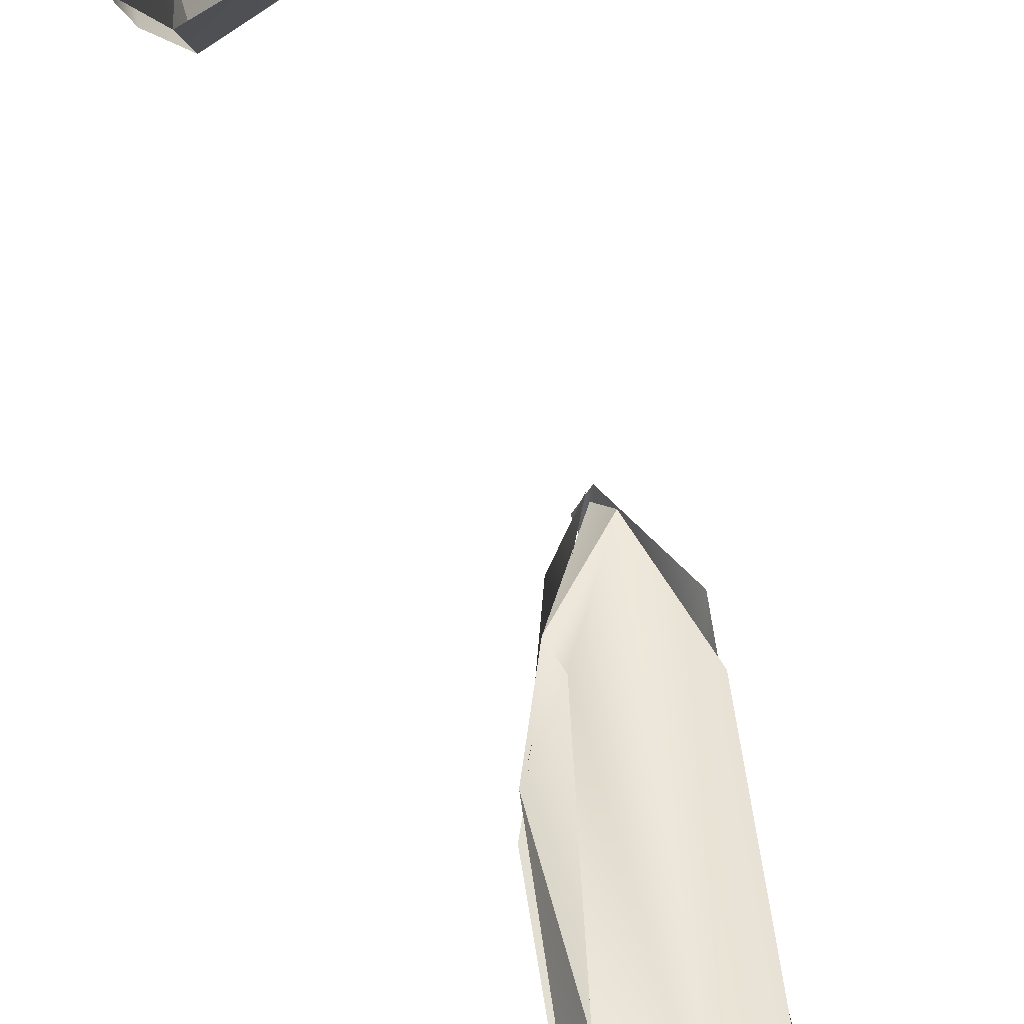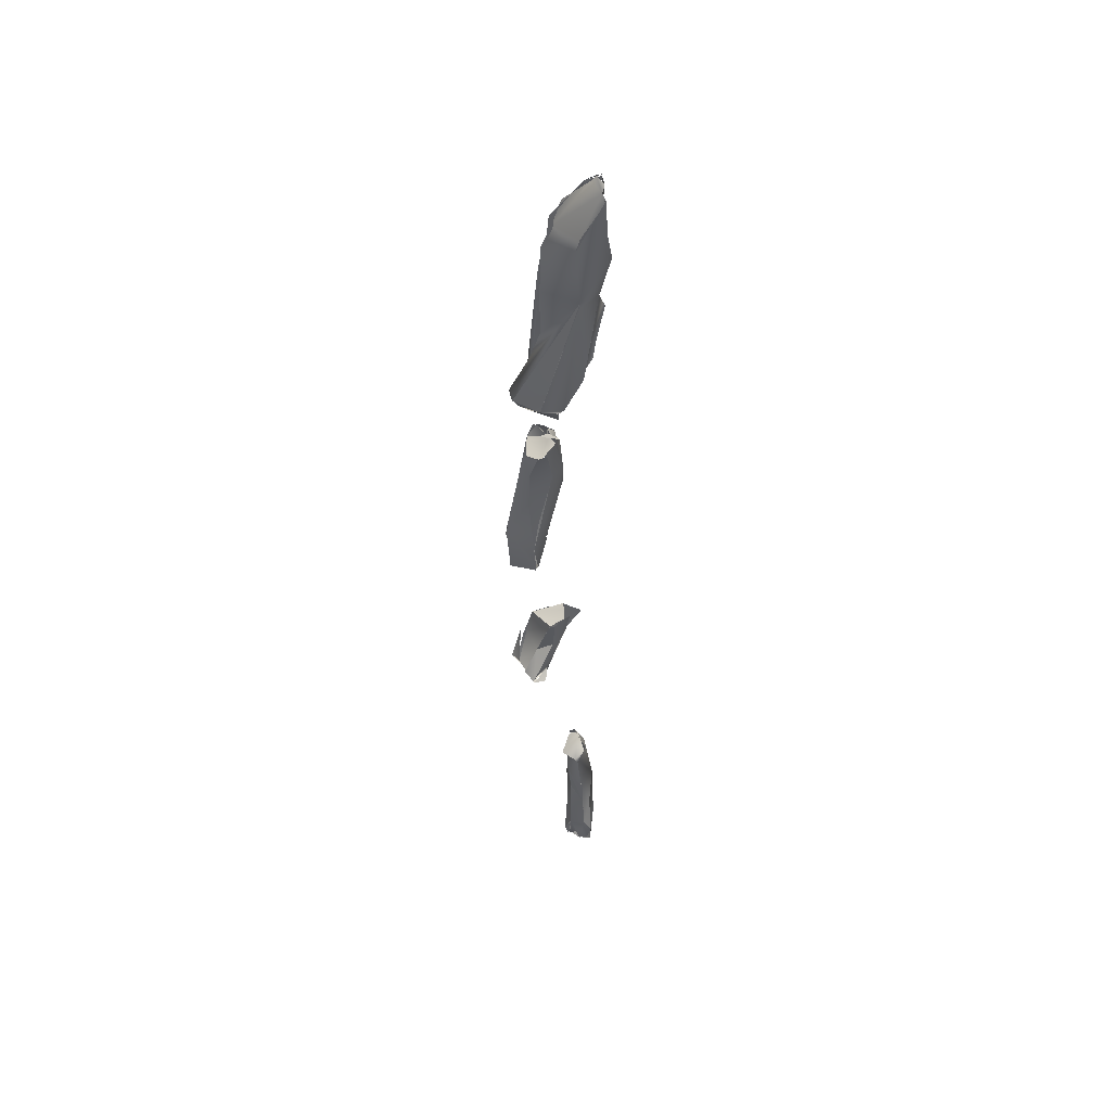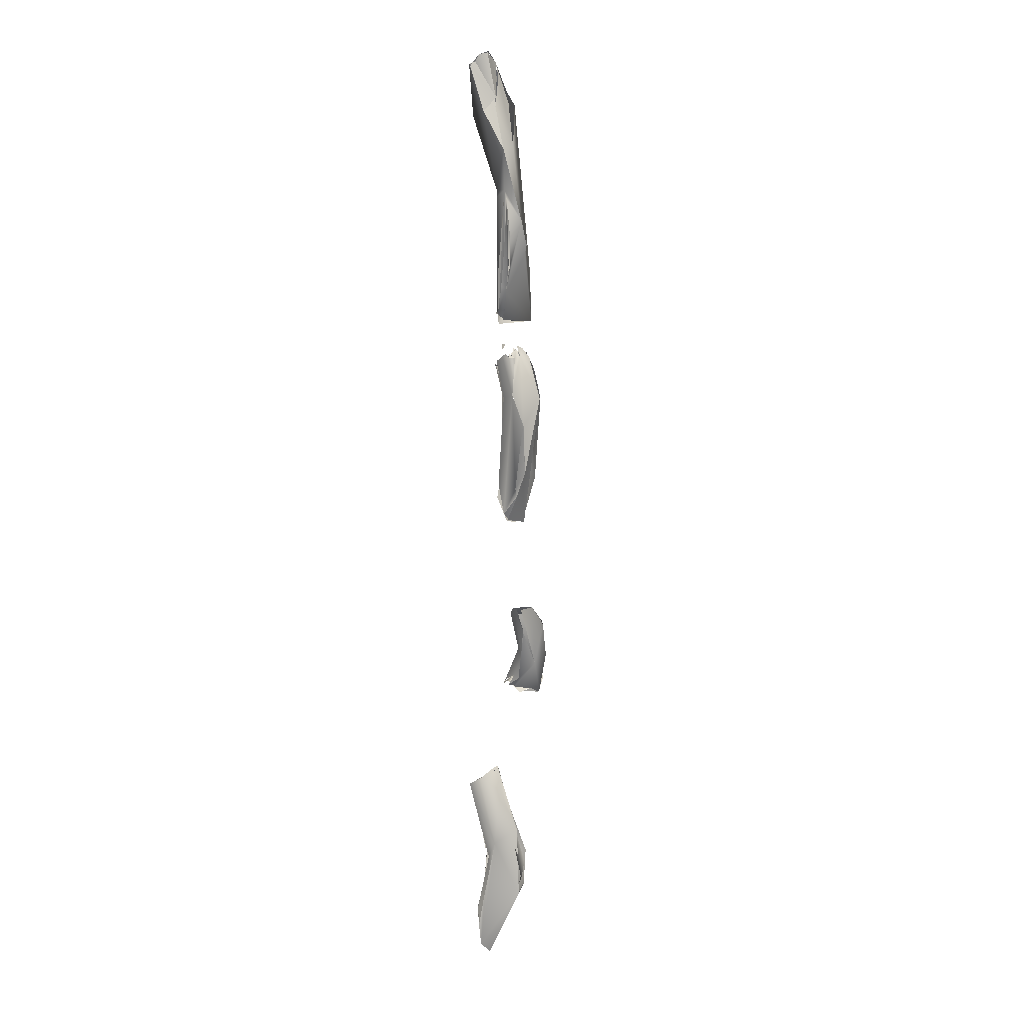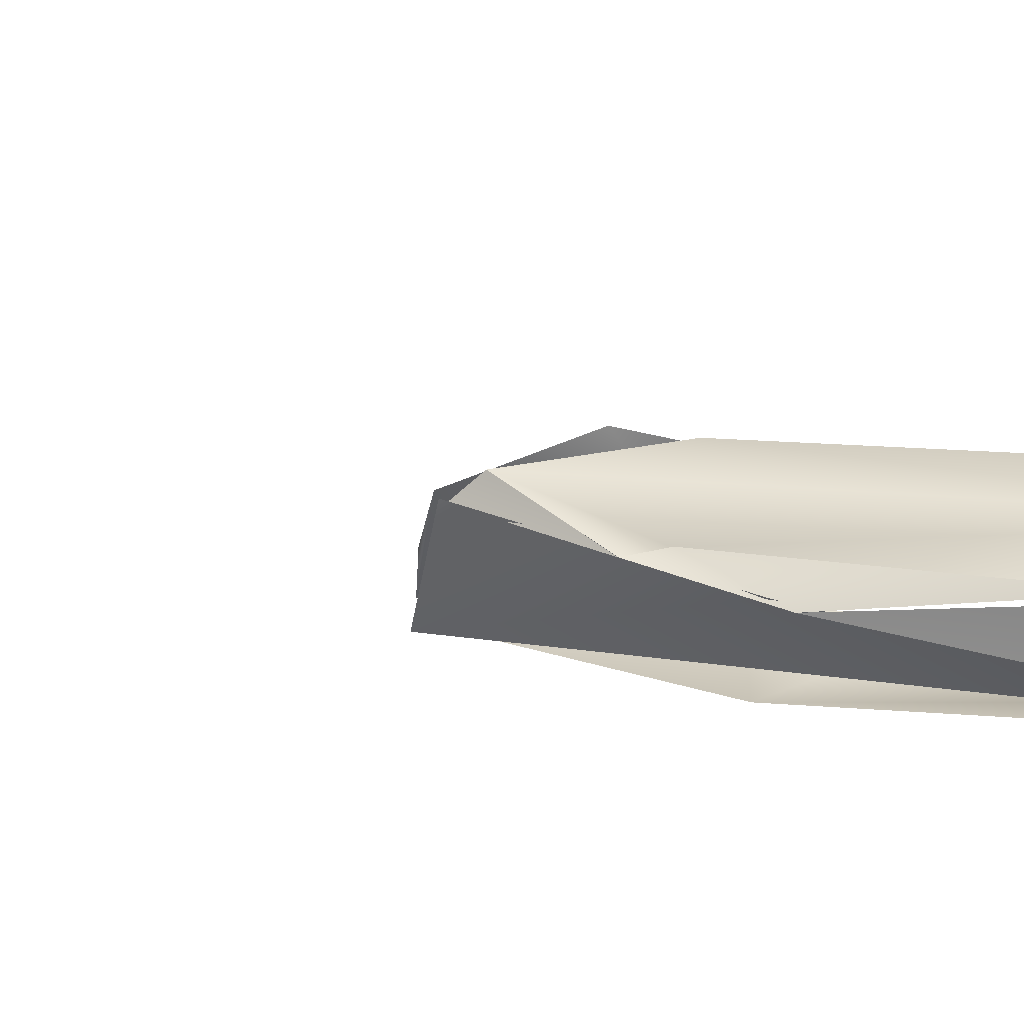
<metadata>
{"format":"obj","ext":"obj","renderer":"f3d","projection":"perspective","resolution":1024,"background":"white","views":[{"elev":53.8,"azim":-15.8,"up":"+Y"},{"elev":48.7,"azim":112.1,"up":"+Z"},{"elev":6.5,"azim":-147.9,"up":"+Z"},{"elev":50.5,"azim":-88.9,"up":"+Y"}]}
</metadata>
<code>
o FJ1550.obj_grp1.442
v -0.02157 -0.1836 4.549
v -0.01557 -0.1965 4.531
v -0.0135 -0.1936 4.513
v -0.01843 -0.1814 4.53
v -0.01996 -0.1845 4.552
v -0.01978 -0.1696 4.434
v -0.02098 -0.1648 4.427
v -0.02116 -0.1669 4.424
v -0.01908 -0.1719 4.439
v -0.01925 -0.1653 4.424
v -0.01939 -0.1651 4.42
v -0.01741 -0.1667 4.45
v -0.01028 -0.158 4.445
v -0.003937 -0.1614 4.39
v -0.00511 -0.1617 4.389
v -0.009802 -0.1974 4.52
v -0.01316 -0.1955 4.516
v -0.009459 -0.1999 4.52
v -0.01227 -0.1997 4.52
v -0.01534 -0.1916 4.55
v -0.01897 -0.1778 4.558
v -0.0168 -0.1822 4.548
v -0.01534 -0.1916 4.55
v -0.009459 -0.1999 4.52
v -0.01345 -0.1951 4.517
v -0.01369 -0.194 4.517
v -0.01293 -0.1934 4.513
v -0.009988 -0.1854 4.515
v -0.01253 -0.1921 4.513
v -0.01161 -0.1855 4.514
v -0.01897 -0.1778 4.558
v -0.01854 -0.1683 4.558
v -0.01534 -0.1916 4.55
v -0.01561 -0.1754 4.558
v -0.01897 -0.1778 4.558
v -0.01537 -0.175 4.558
v -0.01897 -0.1778 4.558
v -0.01397 -0.1743 4.558
v -0.01561 -0.1754 4.558
v -0.006344 -0.182 4.517
v -0.01621 -0.1745 4.545
v -0.008487 -0.1709 4.441
v -0.006476 -0.1698 4.415
v -0.00369 -0.1664 4.392
v -0.004333 -0.1671 4.392
v -0.003806 -0.1557 4.394
v -0.00583 -0.1551 4.418
v -0.002926 -0.1551 4.404
v -0.009251 -0.1927 4.695
v -0.01826 -0.1721 4.726
v -0.01495 -0.1683 4.794
v -0.02043 -0.1656 4.741
v -0.01835 -0.1616 4.775
v -0.01968 -0.1714 4.73
v -0.01968 -0.1714 4.73
v -0.008852 -0.195 4.643
v -0.01809 -0.1867 4.658
v -0.01221 -0.1914 4.619
v -0.009343 -0.1875 4.681
v -0.01779 -0.1865 4.658
v -0.01169 -0.1868 4.678
v -0.01166 -0.1788 4.678
v -0.01526 -0.1855 4.672
v -0.01349 -0.1788 4.645
v -0.01292 -0.1811 4.622
v -0.009979 -0.1743 4.66
v -0.003902 -0.1948 4.597
v -0.01187 -0.1809 4.621
v -0.01779 -0.1865 4.658
v -0.01465 -0.1763 4.645
v -0.01292 -0.1811 4.622
v -0.007369 -0.1812 4.614
v -0.009431 -0.2 4.52
v -0.01417 -0.1973 4.535
v -0.006032 -0.1948 4.522
v -0.006623 -0.1791 4.554
v -0.01534 -0.1916 4.55
v -0.01519 -0.1946 4.535
v -0.008339 -0.1866 4.532
v -0.009047 -0.1829 4.514
v -0.004186 -0.1817 4.519
v -0.006632 -0.1992 4.52
v -0.003012 -0.19 4.521
v -0.008339 -0.1866 4.532
v 0.000684 -0.1845 4.519
v -0.01042 -0.1791 4.537
v -0.01092 -0.1737 4.557
v -0.007235 -0.177 4.555
v -0.01042 -0.1791 4.537
v -0.008339 -0.1866 4.532
v -0.01042 -0.1791 4.537
v -0.006456 -0.179 4.554
v -0.007235 -0.177 4.555
v -0.01305 -0.1743 4.557
v -0.01427 -0.1737 4.558
v -0.01598 -0.1742 4.548
v -0.01376 -0.1721 4.557
v -0.01093 -0.1737 4.557
v -0.01112 -0.174 4.557
v -0.006668 -0.179 4.554
v -0.01281 -0.1744 4.557
v -0.01093 -0.1737 4.557
v -0.01598 -0.1742 4.548
v -0.007124 -0.1776 4.555
v -0.01093 -0.1737 4.557
v -0.01153 -0.1862 4.514
v -0.009481 -0.1807 4.522
v -0.003531 -0.1812 4.518
v -0.006291 -0.1825 4.517
v -0.009484 -0.1807 4.522
v -0.009484 -0.1807 4.522
v -0.007108 -0.1807 4.523
v -0.003531 -0.1812 4.518
v -0.01344 -0.1776 4.534
v 0.000259 -0.1846 4.519
v -0.006553 -0.1661 4.481
v -0.003275 -0.1688 4.472
v -0.005565 -0.1668 4.478
v -0.004456 -0.1694 4.476
v -0.004453 -0.1703 4.476
v -0.004456 -0.1694 4.476
v -0.004453 -0.1703 4.476
v -0.005414 -0.1688 4.477
v 0.001734 -0.1692 4.47
v 0.000412 -0.167 4.468
v -0.005643 -0.1684 4.479
v -0.004613 -0.1641 4.479
v -0.006944 -0.1676 4.477
v -0.006487 -0.1643 4.479
v -0.005551 -0.1664 4.48
v -0.005813 -0.1658 4.48
v -0.005551 -0.1664 4.48
v -0.005813 -0.1658 4.48
v -0.005408 -0.165 4.482
v -0.005298 -0.1632 4.482
v -0.001459 -0.1668 4.451
v -0.01741 -0.1667 4.45
v -0.01038 -0.1627 4.47
v 0.004646 -0.1613 4.472
v -0.001882 -0.1585 4.476
v -0.000411 -0.1587 4.475
v -0.004961 -0.1673 4.434
v -0.00296 -0.1611 4.44
v -0.006476 -0.1698 4.415
v -0.003128 -0.1599 4.426
v -0.004961 -0.1673 4.434
v -0.000411 -0.1579 4.411
v -0.001463 -0.1668 4.451
v -0.004961 -0.1673 4.434
v -0.003128 -0.1599 4.426
v -0.004616 -0.1613 4.436
v -0.001463 -0.1668 4.451
v -0.003128 -0.1599 4.426
v -0.00402 -0.1602 4.437
v 0.005348 -0.1598 4.472
v -0.00216 -0.1691 4.399
v -0.002998 -0.1676 4.392
v 0.000803 -0.1646 4.41
v -0.00216 -0.1691 4.399
v -0.000476 -0.1642 4.41
v -0.00216 -0.1691 4.399
v -0.007178 -0.1578 4.423
v -0.000578 -0.158 4.411
v -0.003889 -0.1671 4.392
v -0.004581 -0.1636 4.391
v -0.004601 -0.1628 4.39
v -0.003379 -0.1631 4.392
v -0.004012 -0.162 4.391
v -0.003187 -0.1605 4.39
v -0.004503 -0.1623 4.389
v -0.003384 -0.1671 4.392
v -0.005882 -0.1637 4.392
v -0.002926 -0.1551 4.404
v -0.003761 -0.1574 4.393
v -0.002926 -0.1551 4.404
v -0.006253 -0.1958 4.696
v -0.01128 -0.188 4.718
v -0.006257 -0.1882 4.718
v -0.005679 -0.1833 4.766
v -0.01062 -0.1699 4.796
v -0.007972 -0.1653 4.807
v -0.01083 -0.1583 4.793
v -0.01595 -0.1572 4.773
v -0.005875 -0.1956 4.696
v -0.008312 -0.19 4.695
v -0.01386 -0.1612 4.755
v -0.01587 -0.1572 4.773
v -0.007674 -0.1896 4.674
v -0.008371 -0.1861 4.682
v -0.00847 -0.1859 4.681
v -0.008284 -0.1859 4.682
v -0.009123 -0.1857 4.681
v -0.007674 -0.1896 4.674
v -0.006503 -0.1792 4.679
v -0.007204 -0.1829 4.68
v -0.008284 -0.1859 4.682
v -0.008169 -0.1843 4.681
v -0.009531 -0.1693 4.708
v -0.0052 -0.1735 4.696
v -0.01513 -0.1638 4.72
v -0.01623 -0.1622 4.734
v -0.01552 -0.1604 4.751
v -0.01625 -0.1596 4.749
v -0.01206 -0.1639 4.729
v -0.006237 -0.1666 4.752
v -0.004343 -0.1962 4.628
v -0.009373 -0.1943 4.641
v -0.007686 -0.1821 4.683
v -0.009404 -0.1825 4.681
v -0.008028 -0.1806 4.682
v -0.00735 -0.1828 4.681
v -0.006523 -0.18 4.679
v -0.005652 -0.1821 4.682
v -0.00733 -0.1828 4.681
v -0.005652 -0.1821 4.682
v -0.006371 -0.1821 4.682
v -0.007466 -0.1828 4.682
v -0.006631 -0.1804 4.681
v -0.00686 -0.1795 4.678
v -0.00659 -0.1782 4.679
v -0.009283 -0.1777 4.677
v -0.009328 -0.1716 4.711
v -0.008488 -0.1668 4.711
v -0.01045 -0.1681 4.71
v -0.01391 -0.1653 4.721
v -0.01004 -0.1671 4.712
v -0.007929 -0.167 4.717
v -0.01439 -0.164 4.721
v -0.01357 -0.1613 4.753
v -0.007888 -0.1647 4.715
v 0.000394 -0.197 4.619
v -0.003835 -0.1923 4.643
v -0.009272 -0.1777 4.677
v -0.007854 -0.175 4.677
v -0.007843 -0.175 4.677
v -0.009272 -0.1777 4.677
v -0.005555 -0.1783 4.68
v -0.00263 -0.1778 4.678
v -0.003615 -0.176 4.677
v -0.005789 -0.1751 4.679
v -0.00291 -0.1949 4.597
v -0.003588 -0.1767 4.658
v -0.003573 -0.1754 4.678
v -0.000403 -0.1955 4.597
v -0.002491 -0.188 4.596
v -0.002113 -0.1944 4.596
v -0.00267 -0.188 4.597
v -0.001615 -0.1835 4.599
v -0.001036 -0.1834 4.598
v -0.002291 -0.1878 4.597
v -0.007316 -0.1813 4.614
v -0.008072 -0.1815 4.611
v -0.000397 -0.1819 4.602
v -0.001615 -0.1835 4.599
v -0.0015 -0.1841 4.599
v -0.008053 -0.1816 4.611
v -0.006032 -0.1948 4.522
v -0.001986 -0.1897 4.521
v -0.003345 -0.1901 4.521
v -0.00229 -0.1901 4.521
v -0.001173 -0.19 4.521
v -0.001594 -0.1898 4.521
v -0.00209 -0.1833 4.519
v -0.00215 -0.1795 4.519
v -0.007108 -0.1807 4.523
v 0.000508 -0.1843 4.519
v -0.007108 -0.1807 4.523
v 0.000897 -0.184 4.518
v 0.000897 -0.184 4.518
v -0.001745 -0.1835 4.518
v 0.000897 -0.184 4.518
v 0.003834 -0.1609 4.469
v 0.00346 -0.1598 4.472
v -0.001802 -0.1779 4.789
v -0.006159 -0.1827 4.757
v -0.005063 -0.1815 4.767
v -0.004526 -0.1782 4.796
v -0.01041 -0.1685 4.801
v -0.006605 -0.1651 4.814
v -0.006605 -0.1651 4.814
v -0.006224 -0.1828 4.735
v -0.01026 -0.1672 4.799
v -0.007286 -0.1654 4.807
v -0.01023 -0.1597 4.797
v -0.007097 -0.1652 4.806
v -0.006439 -0.1585 4.818
v -0.009571 -0.1602 4.796
v -0.005175 -0.1961 4.701
v -0.004759 -0.1952 4.697
v -0.005889 -0.1955 4.696
v -0.00516 -0.1961 4.701
v 0.000309 -0.1923 4.701
v -0.006509 -0.1661 4.756
v -0.006111 -0.1555 4.791
v -0.009733 -0.1596 4.797
v -0.01587 -0.1572 4.773
v -0.006084 -0.1556 4.791
v -0.00301 -0.1732 4.694
v -0.000694 -0.1901 4.698
v 0.00183 -0.1796 4.7
v 0.000946 -0.1848 4.699
v 0.001887 -0.187 4.673
v -0.007674 -0.1896 4.674
v -0.004957 -0.1855 4.684
v -0.005681 -0.1819 4.683
v -0.004659 -0.1854 4.684
v -0.003724 -0.1853 4.684
v -0.004338 -0.1855 4.683
v -0.004271 -0.1852 4.684
v -0.005681 -0.1819 4.683
v -0.006037 -0.1813 4.684
v -0.003726 -0.1853 4.684
v -0.005511 -0.182 4.682
v 0.000809 -0.1849 4.661
v 0.002088 -0.1873 4.672
v -0.00069 -0.1972 4.62
v 0.003168 -0.1805 4.673
v 0.001693 -0.1863 4.673
v 0.002799 -0.1791 4.674
v -0.007674 -0.1896 4.674
v -0.004999 -0.1754 4.677
v -0.00593 -0.1797 4.68
v -0.006588 -0.1798 4.68
v -0.005788 -0.1768 4.678
v -0.004719 -0.1773 4.679
v -0.004084 -0.1783 4.681
v -0.005681 -0.1782 4.68
v -0.00398 -0.1783 4.681
v -0.002967 -0.1797 4.683
v -0.003372 -0.1786 4.679
v -0.00352 -0.1766 4.68
v -0.004725 -0.1781 4.68
v -0.003851 -0.1785 4.681
v -0.005954 -0.1783 4.679
v -0.006075 -0.1749 4.68
v -0.003851 -0.1785 4.681
v -0.002607 -0.1798 4.683
v -0.002202 -0.1798 4.683
v -0.001079 -0.1805 4.683
v -0.004199 -0.1781 4.682
v -0.002757 -0.1796 4.683
v -0.001353 -0.1803 4.684
v -0.000307 -0.1819 4.685
v -0.003302 -0.1786 4.684
v 0.000798 -0.1818 4.684
v -0.004952 -0.1737 4.681
v 0.001057 -0.182 4.685
v -0.001143 -0.1804 4.685
v -0.000307 -0.1819 4.685
v 0.0009 -0.1819 4.685
v 7.2e-05 -0.1818 4.685
v -0.001079 -0.1805 4.683
v -0.004643 -0.1796 4.695
v -0.002269 -0.1734 4.699
v -0.001345 -0.1732 4.699
v -0.003782 -0.1715 4.699
v -0.004973 -0.1735 4.696
v -0.008197 -0.1707 4.701
v -0.004143 -0.1716 4.699
v 0.003391 -0.1818 4.61
v -0.000577 -0.1863 4.641
v -0.003133 -0.1762 4.66
v 0.000809 -0.1849 4.661
v -0.000577 -0.1863 4.641
v 0.003168 -0.1805 4.673
v 0.001603 -0.1768 4.676
v 0.000968 -0.1776 4.676
v -0.003778 -0.1766 4.679
v -0.003376 -0.1767 4.68
v -0.00397 -0.1758 4.679
v -0.005789 -0.1751 4.679
v -0.00383 -0.1763 4.679
v -0.005789 -0.1751 4.679
v -0.003561 -0.1756 4.678
v -0.003829 -0.1763 4.679
v 0.003023 -0.1824 4.616
v 0.000191 -0.1816 4.63
v 0.003023 -0.1824 4.616
v -0.004721 -0.162 4.816
v -0.006445 -0.16 4.816
v -0.006491 -0.1741 4.803
v -0.004788 -0.1771 4.791
v -0.001569 -0.1803 4.778
v -0.000644 -0.1799 4.781
v -0.002117 -0.1807 4.781
v -0.001539 -0.1796 4.779
v -0.001777 -0.1776 4.789
v -0.006605 -0.1651 4.814
v -0.00528 -0.1601 4.818
v -0.006993 -0.1586 4.818
v -0.006605 -0.1651 4.814
v -0.000921 -0.1561 4.814
v -0.005203 -0.1602 4.818
v -0.006458 -0.1585 4.817
v -0.003406 -0.1562 4.817
v -0.001353 -0.1559 4.814
v 0.000745 -0.1544 4.813
v -0.001353 -0.1559 4.814
v -0.005777 -0.159 4.818
v -0.003406 -0.1562 4.817
v -0.003406 -0.1562 4.817
v -0.001032 -0.1561 4.813
v -0.003406 -0.1562 4.817
v -0.006111 -0.1555 4.791
v 0.0008 -0.1539 4.813
v 0.004971 -0.1638 4.79
v 0.000429 -0.1924 4.701
v -0.001095 -0.1796 4.683
v 0.001002 -0.1819 4.685
v 0.003146 -0.1629 4.795
v 0.0002 -0.1539 4.812
f 3 1 4
f 6 7 10
f 12 13 11
f 3 16 2
f 17 18 19
f 2 20 5
f 21 22 23
f 26 27 28
f 5 1 2
f 2 1 3
f 31 4 1
f 31 32 4
f 33 34 35
f 4 40 3
f 42 9 43
f 12 138 13
f 9 8 44
f 43 9 44
f 45 8 14
f 13 46 11
f 47 46 13
f 11 46 15
f 47 48 46
f 49 51 52
f 49 52 54
f 49 54 50
f 55 52 50
f 56 57 58
f 60 61 62
f 57 59 63
f 60 64 65
f 64 62 66
f 62 64 60
f 67 69 68
f 70 72 71
f 75 74 73
f 76 77 78
f 76 78 79
f 25 80 81
f 24 25 81
f 83 24 81
f 84 85 86
f 87 88 89
f 90 91 92
f 91 93 92
f 98 96 97
f 34 33 99
f 100 99 33
f 107 40 4
f 108 109 110
f 111 112 113
f 41 107 4
f 114 112 111
f 89 115 114
f 114 115 112
f 89 114 87
f 114 103 87
f 116 7 6
f 117 118 9
f 6 126 116
f 128 123 129
f 124 129 123
f 42 136 125
f 9 42 117
f 137 116 138
f 124 139 129
f 127 138 116
f 139 141 129
f 127 140 138
f 136 42 142
f 13 138 140
f 144 142 42
f 145 146 147
f 148 149 150
f 152 153 154
f 151 13 155
f 43 44 156
f 159 157 158
f 160 144 161
f 144 160 142
f 146 158 147
f 151 163 162
f 151 162 13
f 158 171 172
f 172 168 158
f 168 147 158
f 163 173 162
f 168 174 147
f 147 174 175
f 179 177 178
f 49 177 51
f 51 53 52
f 53 180 181
f 181 182 53
f 53 182 183
f 177 49 176
f 53 183 52
f 202 52 186
f 52 187 186
f 59 57 188
f 193 194 192
f 49 50 198
f 49 198 199
f 198 50 52
f 198 52 200
f 201 200 52
f 201 52 202
f 204 203 202
f 204 202 186
f 57 56 188
f 189 62 61
f 189 208 62
f 192 194 195
f 211 212 213
f 219 210 218
f 220 221 210
f 204 223 224
f 228 203 224
f 224 203 204
f 226 229 227
f 230 186 205
f 231 206 58
f 58 206 56
f 207 206 232
f 62 221 66
f 66 233 234
f 210 221 62
f 235 236 237
f 241 231 58
f 242 66 243
f 66 234 243
f 316 244 249
f 250 249 244
f 72 252 71
f 72 251 252
f 251 66 253
f 70 66 251
f 68 254 67
f 253 252 251
f 253 255 256
f 79 78 257
f 257 258 79
f 85 84 261
f 83 81 262
f 262 81 263
f 268 264 265
f 263 271 262
f 42 125 117
f 141 139 272
f 273 136 143
f 155 13 140
f 274 277 51
f 277 278 51
f 180 279 181
f 277 280 278
f 179 274 177
f 177 274 51
f 285 286 287
f 290 289 291
f 289 184 292
f 292 291 289
f 176 288 177
f 291 178 177
f 178 291 292
f 292 293 178
f 178 293 281
f 281 293 275
f 295 294 296
f 185 298 184
f 299 292 184
f 298 299 184
f 299 300 292
f 299 298 301
f 293 205 186
f 293 186 187
f 302 303 207
f 300 356 205
f 232 302 207
f 314 315 316
f 315 314 317
f 318 319 320
f 320 319 194
f 319 321 194
f 345 346 344
f 199 353 49
f 357 358 356
f 355 357 356
f 356 224 223
f 356 358 224
f 227 359 226
f 230 205 356
f 231 232 206
f 316 360 361
f 362 363 364
f 316 361 314
f 362 365 363
f 365 362 366
f 243 367 242
f 243 234 240
f 378 66 242
f 376 377 364
f 364 377 362
f 253 66 378
f 316 249 360
f 125 136 273
f 379 380 381
f 379 381 382
f 274 179 383
f 276 275 384
f 385 386 387
f 388 286 285
f 389 390 391
f 393 379 392
f 406 384 275
f 379 382 392
f 284 394 395
f 395 396 284
f 397 284 398
f 392 401 393
f 275 293 406
f 404 293 187
f 405 293 404
f 293 405 406
f 397 297 284
f 300 293 407
f 300 301 354
f 298 354 301
f 355 356 300
f 382 384 406
f 382 406 410
f 382 410 392
f 411 392 410
l 282 283
l 324 325
l 313 322
l 340 341
l 309 310
l 368 369
l 190 191
l 166 167
l 36 37
l 195 209
l 196 197
l 330 331
l 121 122
l 82 83
l 222 225
l 347 348
l 266 267
l 332 333
l 334 335
l 328 329
l 399 400
l 38 39
l 269 270
l 374 375
l 238 239
l 370 371
l 29 30
l 245 246
l 308 311
l 326 327
l 216 217
l 338 339
l 164 165
l 169 170
l 336 337
l 119 120
l 214 215
l 130 131
l 304 305
l 408 409
l 259 260
l 247 248
l 104 105
l 372 373
l 132 133
l 402 403
l 312 313
l 342 343
l 80 106
l 349 350
l 94 95
l 194 323
l 134 135
l 101 102
l 351 352
l 306 307

</code>
